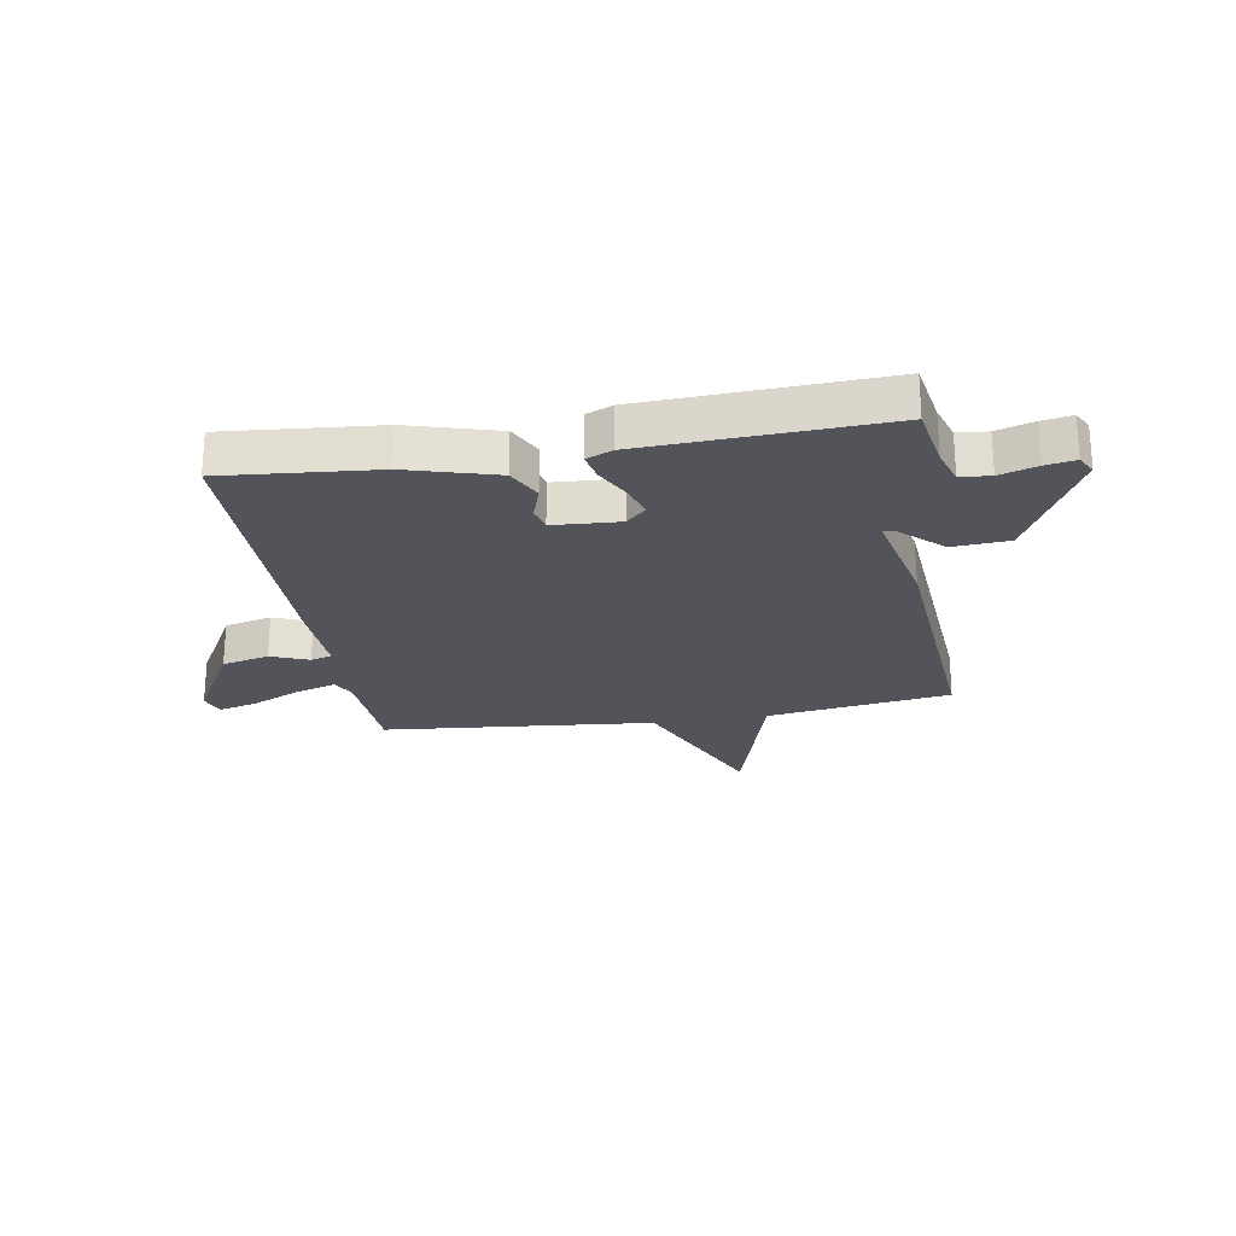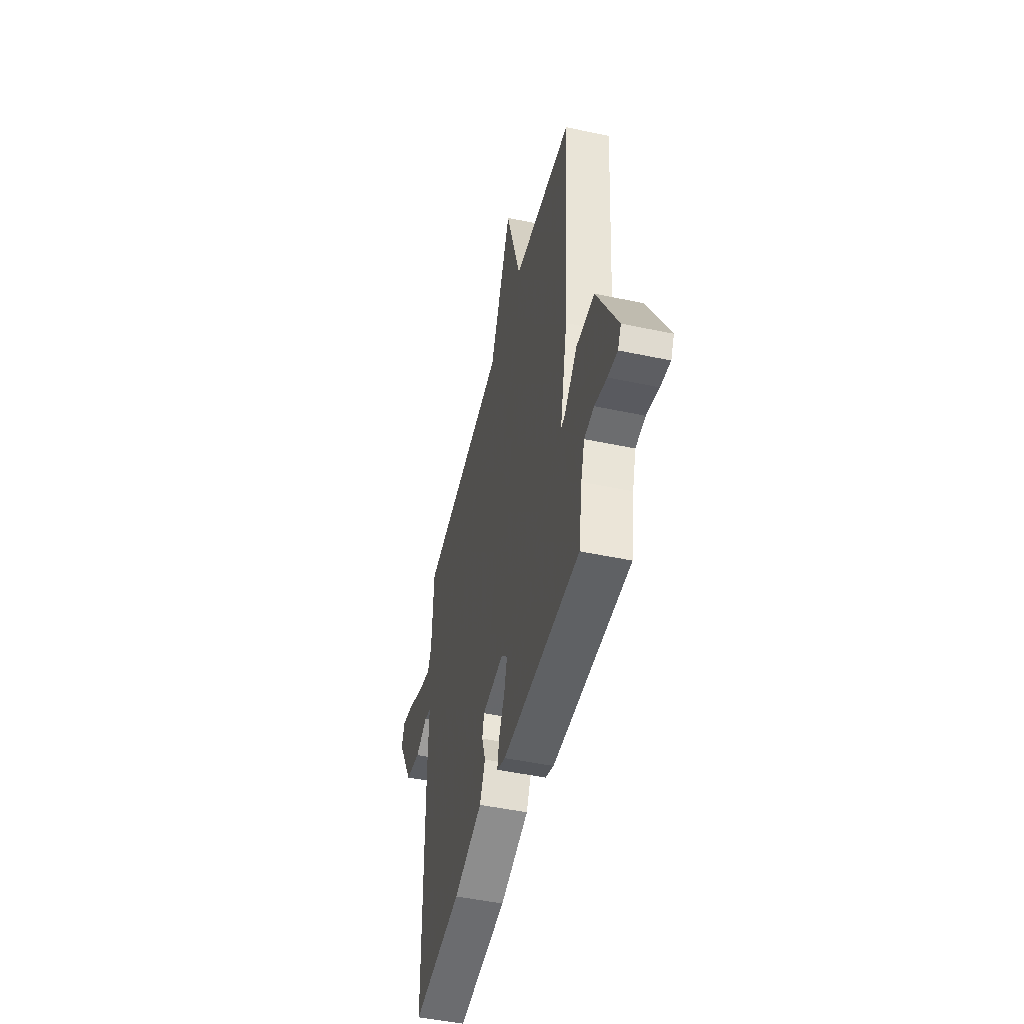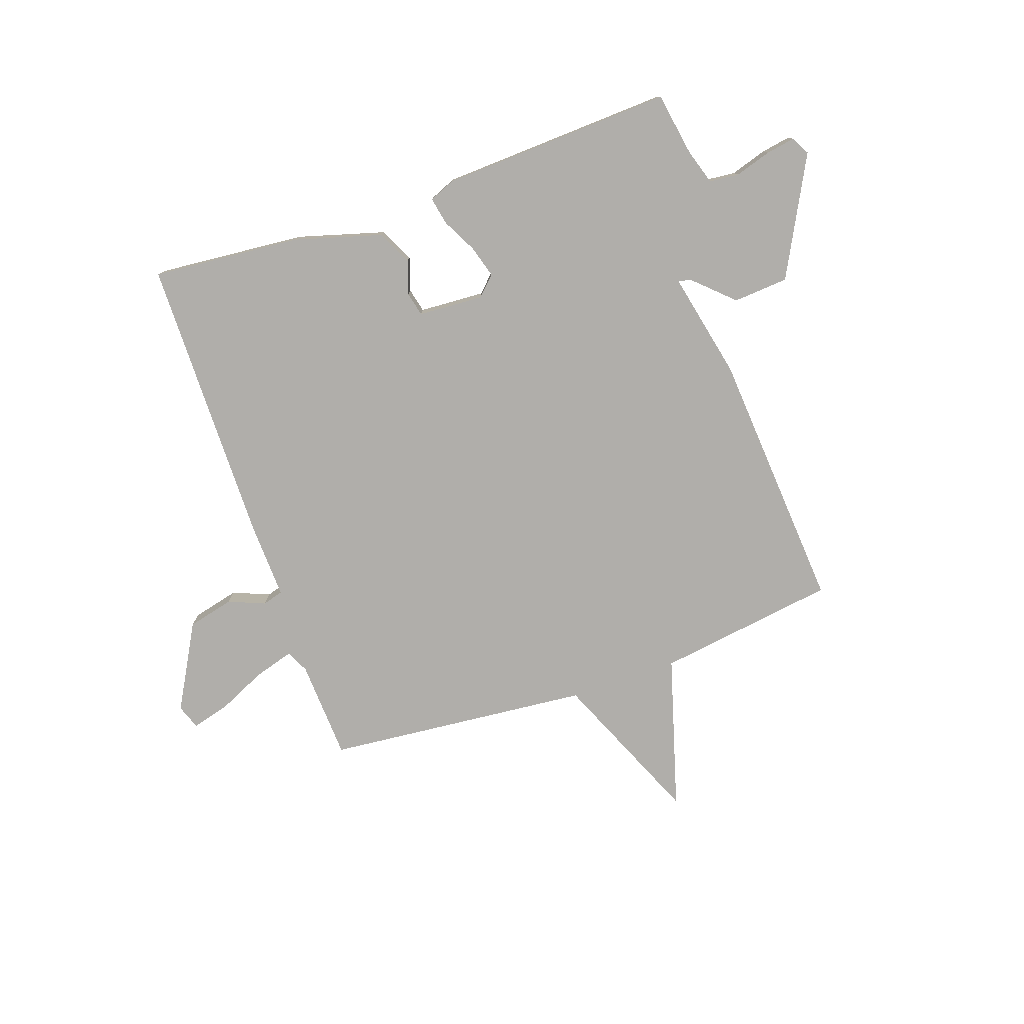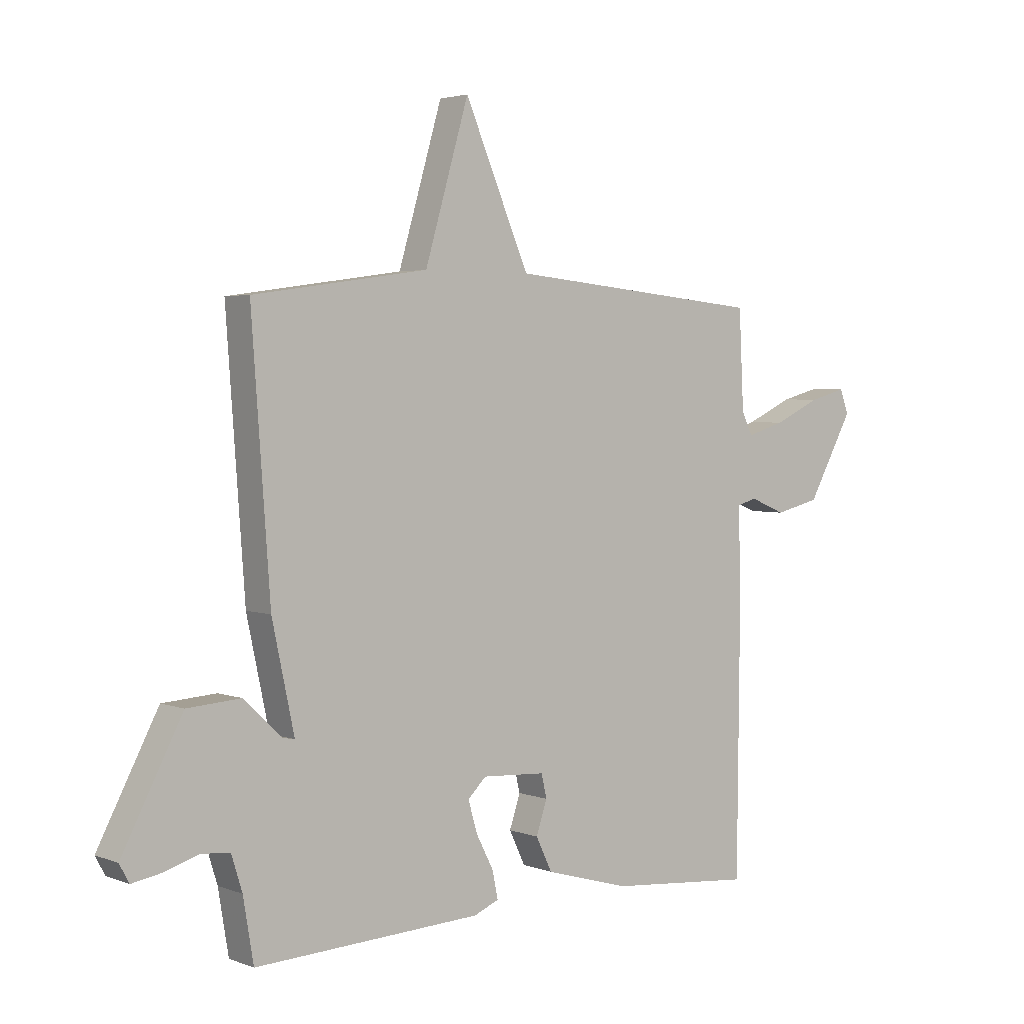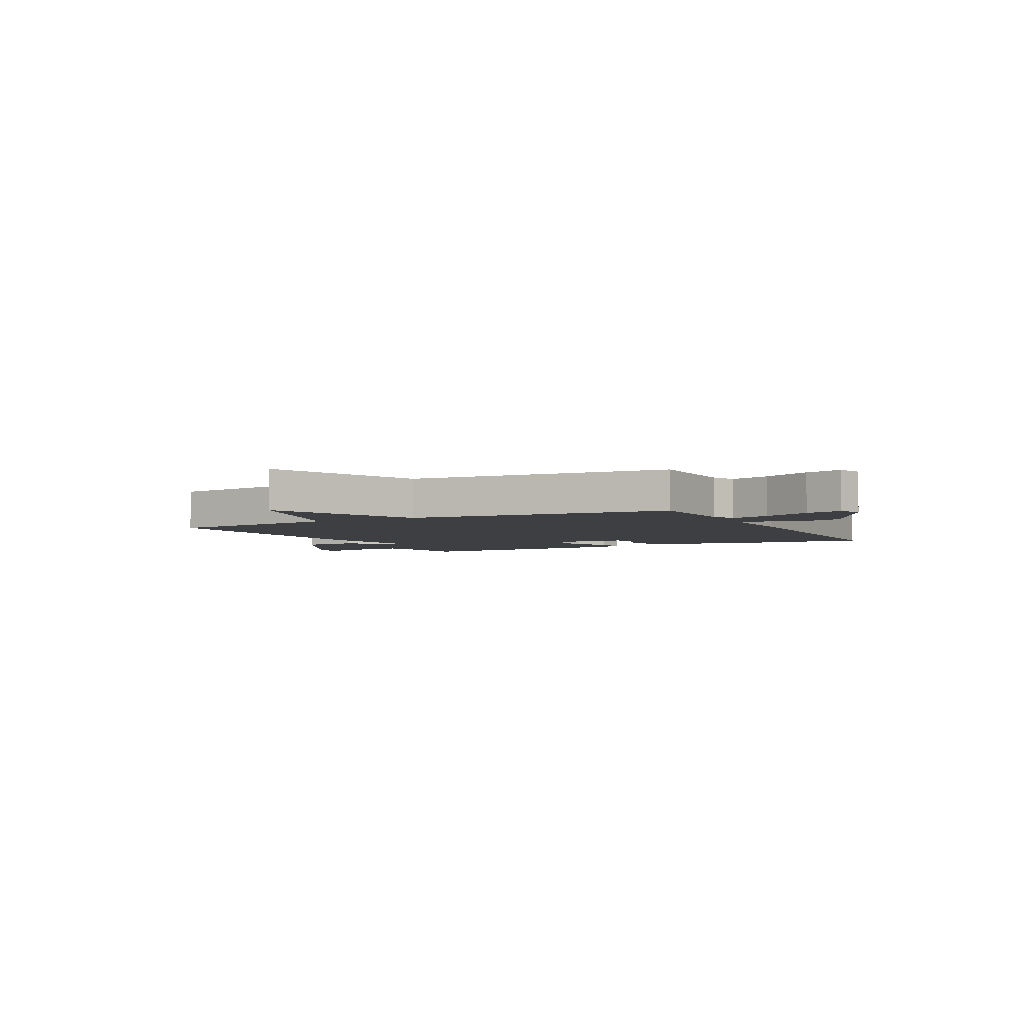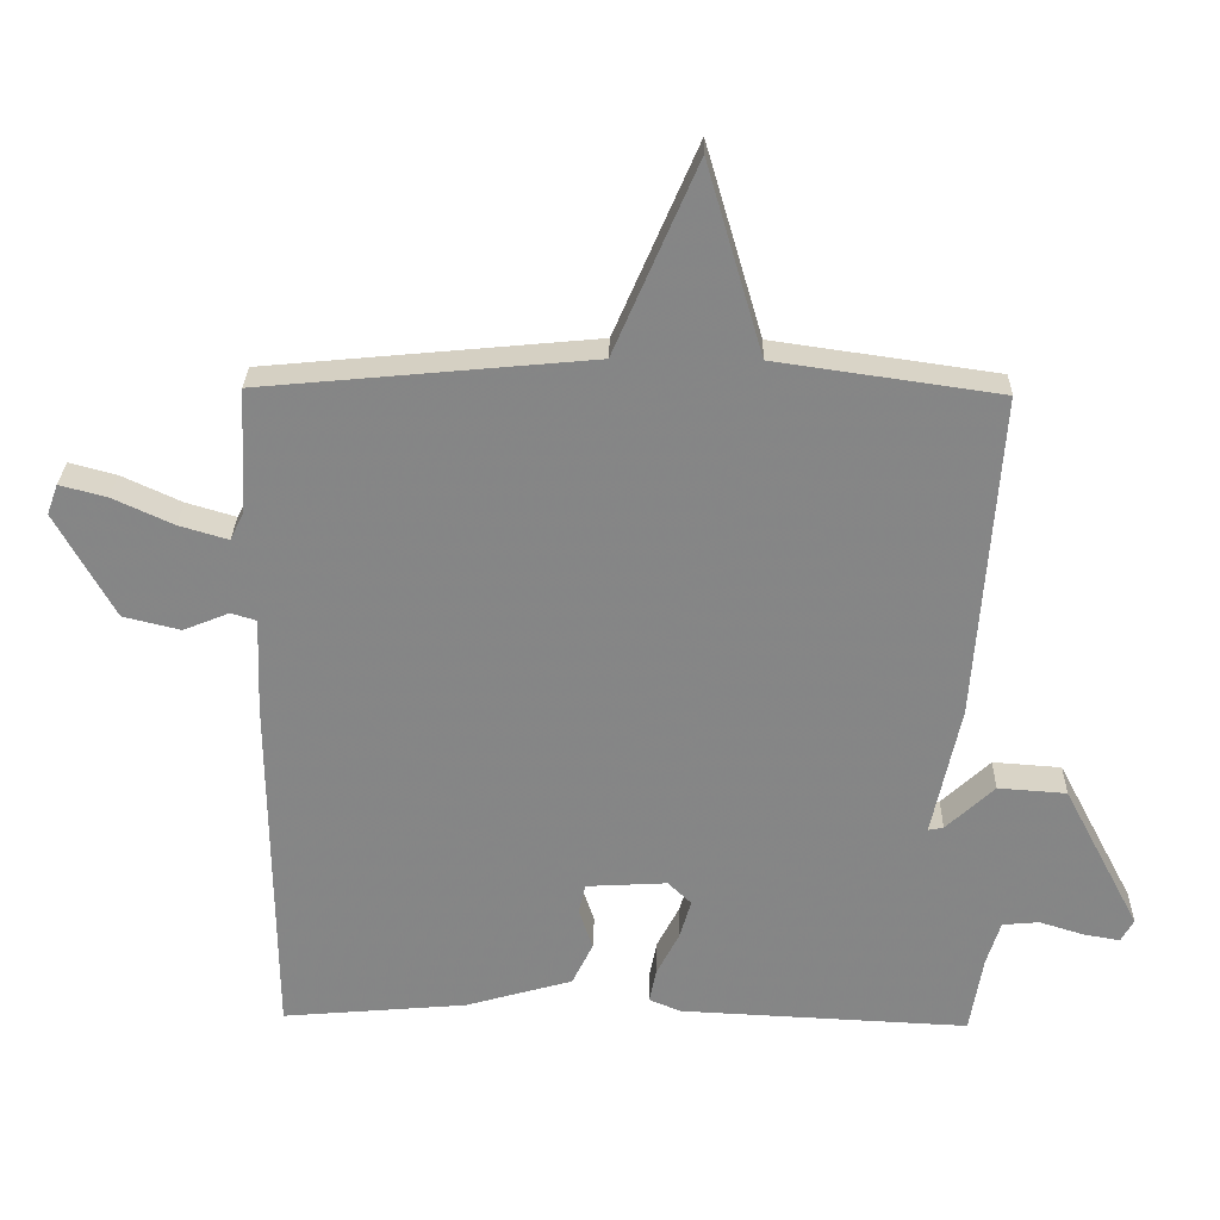
<metadata>
{"format":"obj","ext":"obj","renderer":"f3d","projection":"perspective","resolution":1024,"background":"white","views":[{"elev":-23.7,"azim":-170.4,"up":"+Y"},{"elev":-48.6,"azim":-103.3,"up":"+Z"},{"elev":-77.7,"azim":-160.8,"up":"+Y"},{"elev":3.2,"azim":-38.8,"up":"+Z"},{"elev":-4.1,"azim":27.5,"up":"+Y"},{"elev":27.9,"azim":-178.6,"up":"+Z"}]}
</metadata>
<code>
v -0.5 0.07 0.5
v -0.177 0.07 0.546
v -0.096 0.07 0.822
v 0.023 0.07 0.546
v 0.5 0.07 0.5
v 0.509 0.07 0.32
v 0.529 0.07 0.279
v 0.6 0.07 0.3
v 0.687 0.07 0.34
v 0.755 0.07 0.358
v 0.771 0.07 0.314
v 0.686 0.07 0.161
v 0.603 0.07 0.141
v 0.537 0.07 0.168
v 0.5 0.07 0.157
v 0.505 0.07 0.02
v 0.5 0.07 -0.5
v 0.232 0.07 -0.476
v 0.076 0.07 -0.431
v 0.046 0.07 -0.369
v 0.066 0.07 -0.309
v 0.056 0.07 -0.266
v -0.061 0.07 -0.259
v -0.095 0.07 -0.292
v -0.078 0.07 -0.35
v -0.046 0.07 -0.412
v -0.036 0.07 -0.462
v -0.082 0.07 -0.481
v -0.5 0.07 -0.5
v -0.519 0.07 -0.386
v -0.539 0.07 -0.322
v -0.592 0.07 -0.317
v -0.657 0.07 -0.337
v -0.709 0.07 -0.346
v -0.727 0.07 -0.313
v -0.616 0.07 -0.101
v -0.517 0.07 -0.094
v -0.447 0.07 -0.16
v -0.425 0.07 -0.164
v -0.466 0.07 0.027
v -0.5 0 0.5
v -0.177 0 0.546
v -0.096 0 0.822
v 0.023 0 0.546
v 0.5 0 0.5
v 0.509 0 0.32
v 0.529 0 0.279
v 0.6 0 0.3
v 0.687 0 0.34
v 0.755 0 0.358
v 0.771 0 0.314
v 0.686 0 0.161
v 0.603 0 0.141
v 0.537 0 0.168
v 0.5 0 0.157
v 0.505 0 0.02
v 0.5 0 -0.5
v 0.232 0 -0.476
v 0.076 0 -0.431
v 0.046 0 -0.369
v 0.066 0 -0.309
v 0.056 0 -0.266
v -0.061 0 -0.259
v -0.095 0 -0.292
v -0.078 0 -0.35
v -0.046 0 -0.412
v -0.036 0 -0.462
v -0.082 0 -0.481
v -0.5 0 -0.5
v -0.519 0 -0.386
v -0.539 0 -0.322
v -0.592 0 -0.317
v -0.657 0 -0.337
v -0.709 0 -0.346
v -0.727 0 -0.313
v -0.616 0 -0.101
v -0.517 0 -0.094
v -0.447 0 -0.16
v -0.425 0 -0.164
v -0.466 0 0.027
f 39 40 1 2
f 36 37 38
f 35 36 38
f 34 35 38
f 33 34 38
f 32 33 38
f 31 32 38 39
f 30 31 39
f 29 30 39
f 28 29 39
f 27 28 39
f 26 27 39
f 25 26 39
f 24 25 39
f 23 24 39 2
f 19 20 21
f 18 19 21
f 17 18 21
f 16 17 21
f 15 16 21
f 15 21 22
f 12 13 14
f 11 12 14
f 10 11 14
f 9 10 14
f 8 9 14
f 7 8 14 15
f 22 23 2
f 15 22 2
f 7 15 2
f 6 7 2
f 2 3 4
f 2 4 5 6
f 42 41 80 79
f 78 77 76
f 78 76 75
f 78 75 74
f 78 74 73
f 78 73 72
f 79 78 72 71
f 79 71 70
f 79 70 69
f 79 69 68
f 79 68 67
f 79 67 66
f 79 66 65
f 79 65 64
f 42 79 64 63
f 61 60 59
f 61 59 58
f 61 58 57
f 61 57 56
f 61 56 55
f 62 61 55
f 54 53 52
f 54 52 51
f 54 51 50
f 54 50 49
f 54 49 48
f 55 54 48 47
f 42 63 62
f 42 62 55
f 42 55 47
f 42 47 46
f 44 43 42
f 46 45 44 42
f 1 41 42 2
f 2 42 43 3
f 3 43 44 4
f 4 44 45 5
f 5 45 46 6
f 6 46 47 7
f 7 47 48 8
f 8 48 49 9
f 9 49 50 10
f 10 50 51 11
f 11 51 52 12
f 12 52 53 13
f 13 53 54 14
f 14 54 55 15
f 15 55 56 16
f 16 56 57 17
f 17 57 58 18
f 18 58 59 19
f 19 59 60 20
f 20 60 61 21
f 21 61 62 22
f 22 62 63 23
f 23 63 64 24
f 24 64 65 25
f 25 65 66 26
f 26 66 67 27
f 27 67 68 28
f 28 68 69 29
f 29 69 70 30
f 30 70 71 31
f 31 71 72 32
f 32 72 73 33
f 33 73 74 34
f 34 74 75 35
f 35 75 76 36
f 36 76 77 37
f 37 77 78 38
f 38 78 79 39
f 39 79 80 40
f 40 80 41 1

</code>
